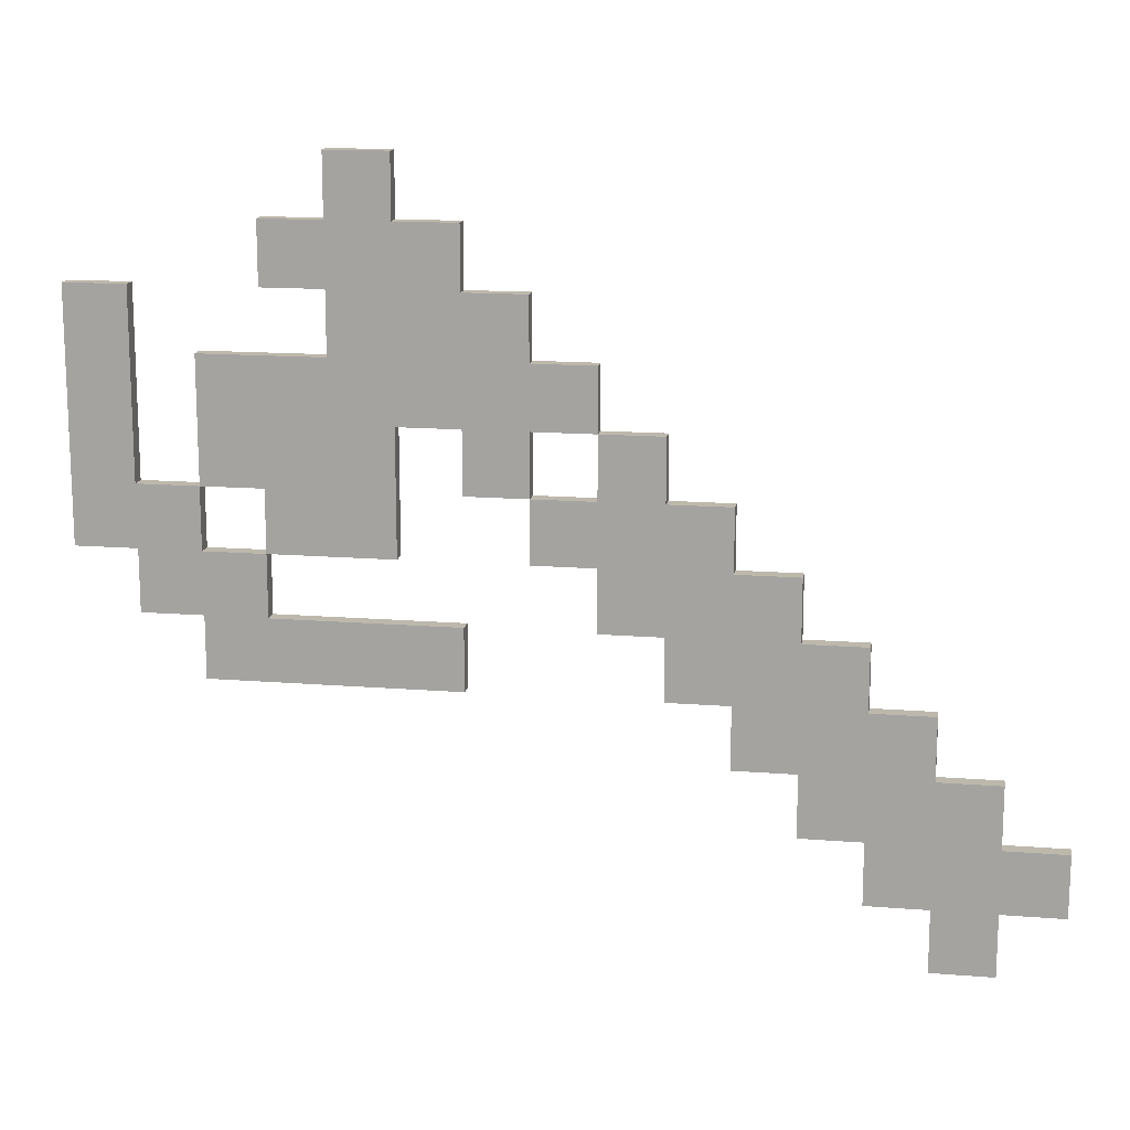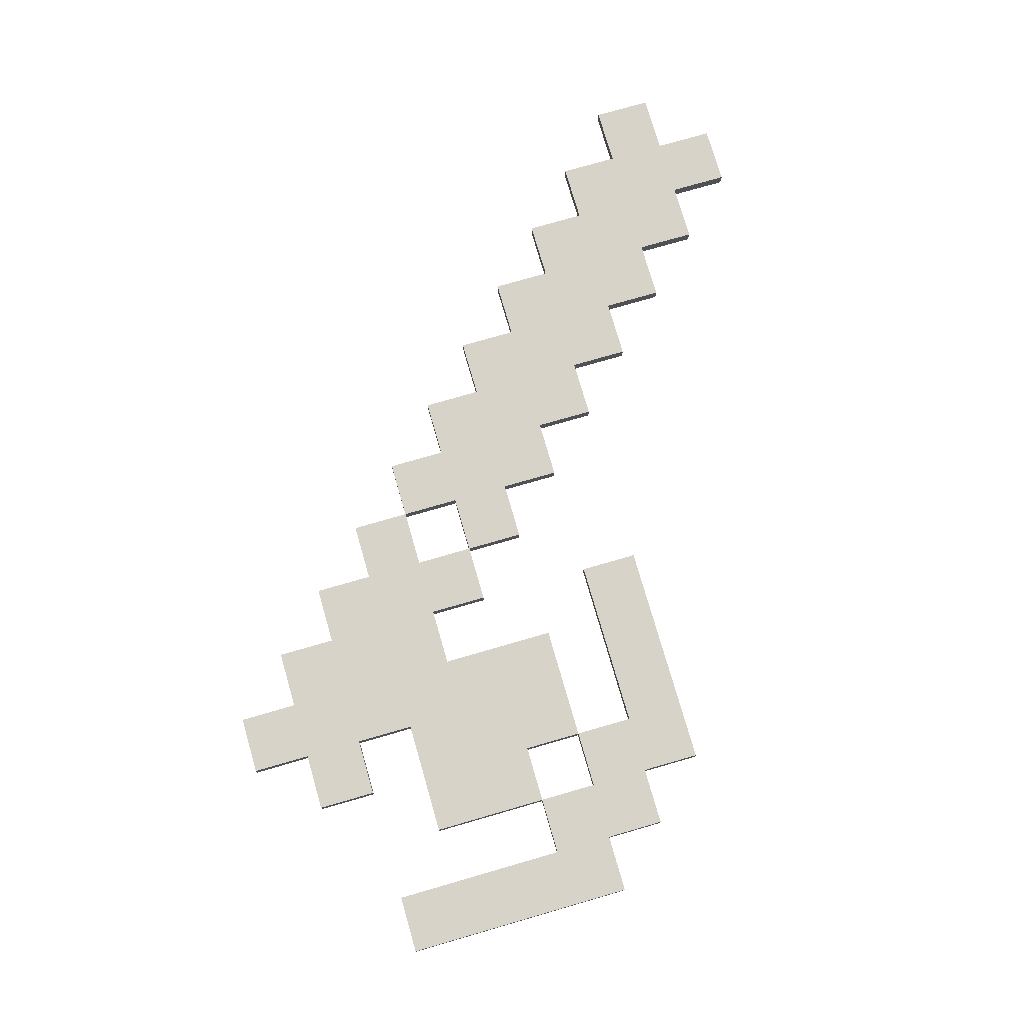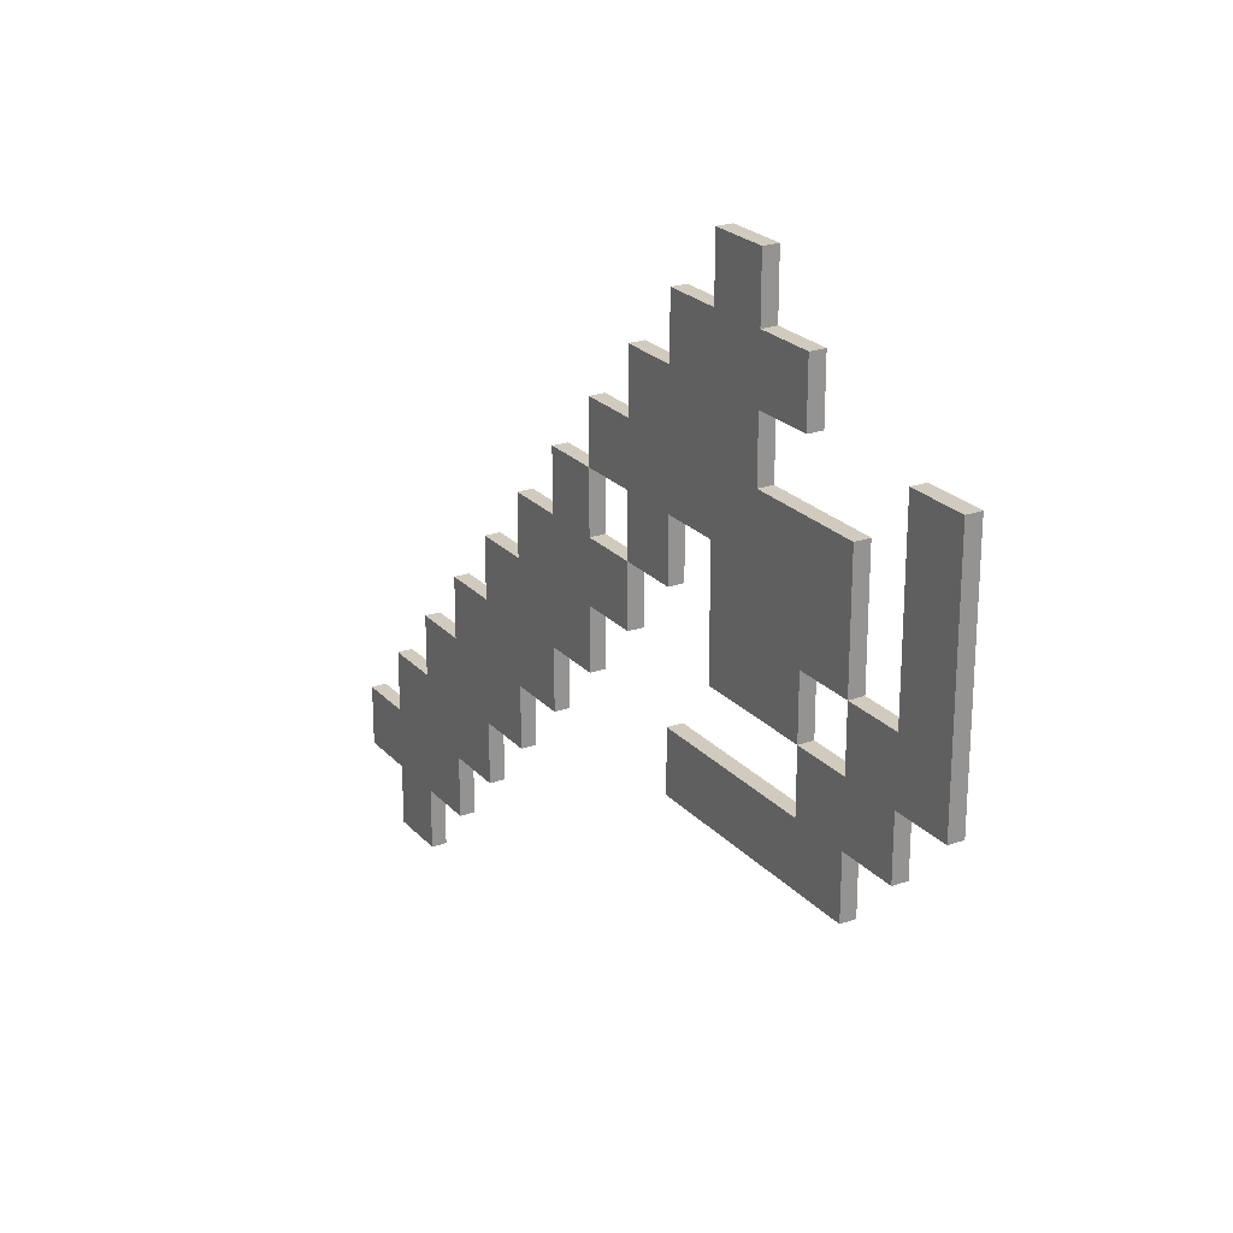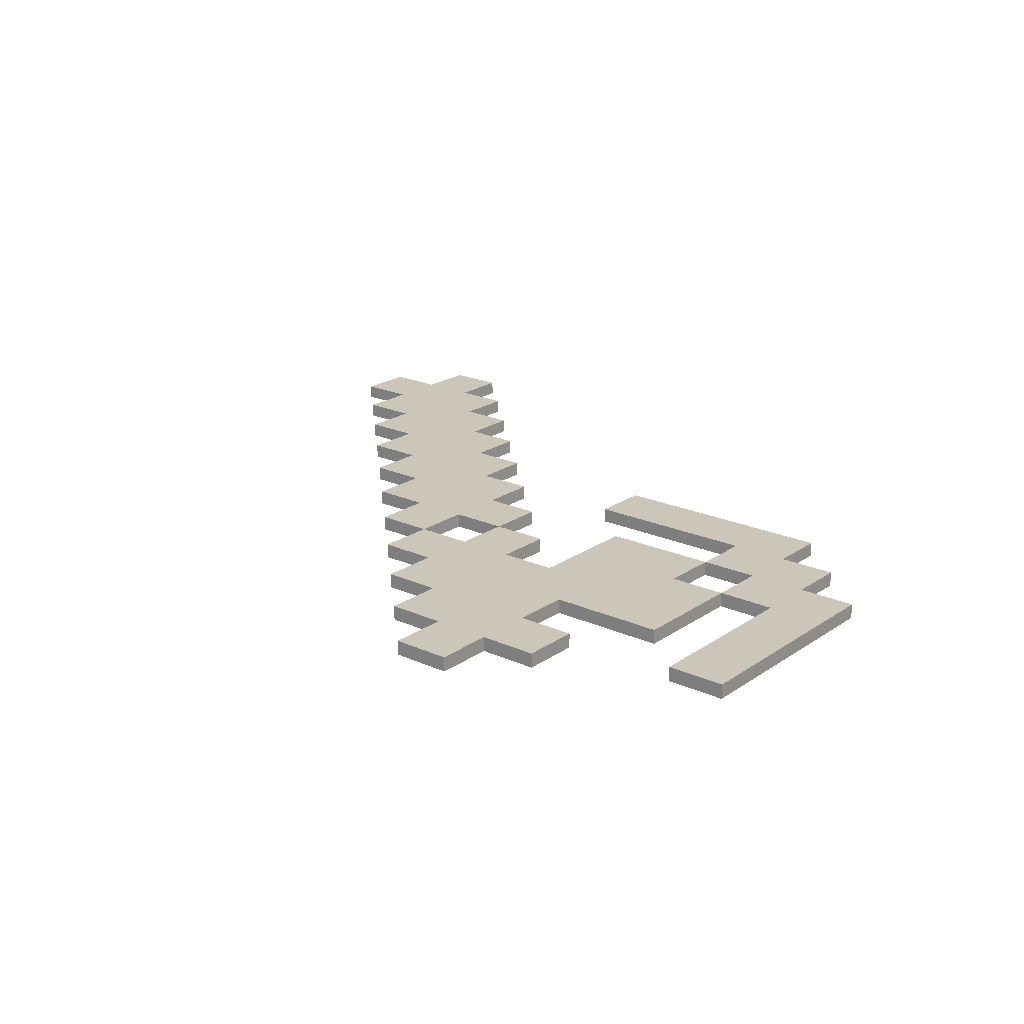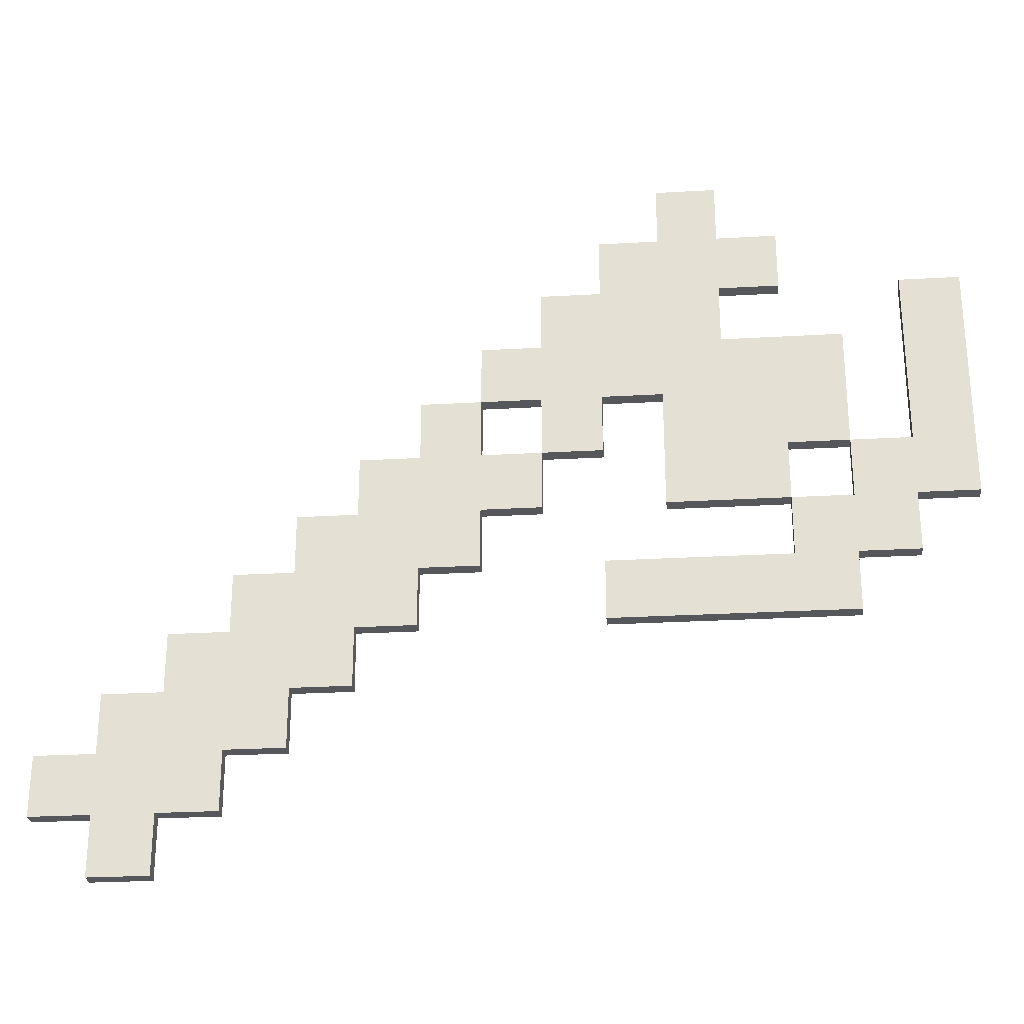
<metadata>
{"format":"obj","ext":"obj","renderer":"f3d","projection":"perspective","resolution":1024,"background":"white","views":[{"elev":14.8,"azim":-170.2,"up":"+Z"},{"elev":76.0,"azim":73.9,"up":"+Y"},{"elev":23.4,"azim":59.2,"up":"+Z"},{"elev":20.9,"azim":39.3,"up":"+Y"},{"elev":-27.0,"azim":5.1,"up":"+Z"}]}
</metadata>
<code>
o axe-06
v -3 0 -1.6
v -3 0 -2
v -3 0.1 -1.6
v -3 0.1 -2
v -2.6 0 -1.2
v -2.6 0 -1.6
v -2.6 0 -2
v -2.6 0 -2.4
v -2.6 0.1 -1.2
v -2.6 0.1 -1.6
v -2.6 0.1 -2
v -2.6 0.1 -2.4
v -2.2 0 -0.8
v -2.2 0 -1.2
v -2.2 0.1 -0.8
v -2.2 0.1 -1.2
v -1.8 0 -0.4
v -1.8 0 -0.8
v -1.8 0.1 -0.4
v -1.8 0.1 -0.8
v -1.4 0 0
v -1.4 0 -0.4
v -1.4 0.1 0
v -1.4 0.1 -0.4
v -1 0 0.4
v -1 0 0
v -1 0.1 0.4
v -1 0.1 0
v -0.6 0 0.8
v -0.6 0 0.4
v -0.6 0.1 0.8
v -0.6 0.1 0.4
v -0.2 0 1.2
v -0.2 0 0.8
v -0.2 0.1 1.2
v -0.2 0.1 0.8
v 0.2 0 1.6
v 0.2 0 1.2
v 0.2 0 0.8
v 0.2 0 0.4
v 0.2 0.1 1.6
v 0.2 0.1 1.2
v 0.2 0.1 0.8
v 0.2 0.1 0.4
v 0.6 0 2
v 0.6 0 1.6
v 0.6 0 -0.4
v 0.6 0 -0.8
v 0.6 0.1 2
v 0.6 0.1 1.6
v 0.6 0.1 -0.4
v 0.6 0.1 -0.8
v 1 0 2.4
v 1 0 2
v 1 0 0.8
v 1 0 0
v 1 0.1 2.4
v 1 0.1 2
v 1 0.1 0.8
v 1 0.1 0
v 1.8 0 0
v 1.8 0 -0.4
v 1.8 0.1 0
v 1.8 0.1 -0.4
v 2.2 0 0.4
v 2.2 0 0
v 2.2 0.1 0.4
v 2.2 0.1 0
v 2.6 0 1.6
v 2.6 0 0.4
v 2.6 0.1 1.6
v 2.6 0.1 0.4
v -2.2 0 -2
v -2.2 0 -2.4
v -2.2 0.1 -2
v -2.2 0.1 -2.4
v -1.8 0 -1.6
v -1.8 0 -2
v -1.8 0.1 -1.6
v -1.8 0.1 -2
v -1.4 0 -1.2
v -1.4 0 -1.6
v -1.4 0.1 -1.2
v -1.4 0.1 -1.6
v -1 0 -0.8
v -1 0 -1.2
v -1 0.1 -0.8
v -1 0.1 -1.2
v -0.6 0 -0.4
v -0.6 0 -0.8
v -0.6 0.1 -0.4
v -0.6 0.1 -0.8
v -0.2 0 0.8
v -0.2 0 0.4
v -0.2 0 0
v -0.2 0 -0.4
v -0.2 0.1 0.8
v -0.2 0.1 0.4
v -0.2 0.1 0
v -0.2 0.1 -0.4
v 0.2 0 0.4
v 0.2 0 0
v 0.2 0.1 0.4
v 0.2 0.1 0
v 0.6 0 0.8
v 0.6 0 0.4
v 0.6 0.1 0.8
v 0.6 0.1 0.4
v 1.4 0 2.4
v 1.4 0 2
v 1.4 0 1.6
v 1.4 0 1.2
v 1.4 0.1 2.4
v 1.4 0.1 2
v 1.4 0.1 1.6
v 1.4 0.1 1.2
v 1.8 0 2
v 1.8 0 1.6
v 1.8 0 0.4
v 1.8 0 0
v 1.8 0.1 2
v 1.8 0.1 1.6
v 1.8 0.1 0.4
v 1.8 0.1 0
v 2.2 0 1.2
v 2.2 0 0.4
v 2.2 0 -0.4
v 2.2 0 -0.8
v 2.2 0.1 1.2
v 2.2 0.1 0.4
v 2.2 0.1 -0.4
v 2.2 0.1 -0.8
v 2.6 0 0
v 2.6 0 -0.4
v 2.6 0.1 0
v 2.6 0.1 -0.4
v 3 0 1.6
v 3 0 0
v 3 0.1 1.6
v 3 0.1 0
v 1 0 2.4
v 1 0.1 2.4
v 1.4 0 2.4
v 1.4 0.1 2.4
v 0.6 0 2
v 0.6 0.1 2
v 1 0 2
v 1 0.1 2
v 1.4 0 2
v 1.4 0.1 2
v 1.8 0 2
v 1.8 0.1 2
v 0.2 0 1.6
v 0.2 0.1 1.6
v 0.6 0 1.6
v 0.6 0.1 1.6
v 2.6 0 1.6
v 2.6 0.1 1.6
v 3 0 1.6
v 3 0.1 1.6
v -0.2 0 1.2
v -0.2 0.1 1.2
v 0.2 0 1.2
v 0.2 0.1 1.2
v 1.4 0 1.2
v 1.4 0.1 1.2
v 2.2 0 1.2
v 2.2 0.1 1.2
v -0.6 0 0.8
v -0.6 0.1 0.8
v -0.2 0 0.8
v -0.2 0.1 0.8
v -1 0 0.4
v -1 0.1 0.4
v -0.6 0 0.4
v -0.6 0.1 0.4
v -0.2 0 0.4
v -0.2 0.1 0.4
v 0.2 0 0.4
v 0.2 0.1 0.4
v 2.2 0 0.4
v 2.2 0.1 0.4
v 2.6 0 0.4
v 2.6 0.1 0.4
v -1.4 0 0
v -1.4 0.1 0
v -1 0 0
v -1 0.1 0
v 1.8 0 0
v 1.8 0.1 0
v 2.2 0 0
v 2.2 0.1 0
v -1.8 0 -0.4
v -1.8 0.1 -0.4
v -1.4 0 -0.4
v -1.4 0.1 -0.4
v 0.6 0 -0.4
v 0.6 0.1 -0.4
v 1.8 0 -0.4
v 1.8 0.1 -0.4
v -2.2 0 -0.8
v -2.2 0.1 -0.8
v -1.8 0 -0.8
v -1.8 0.1 -0.8
v -2.6 0 -1.2
v -2.6 0.1 -1.2
v -2.2 0 -1.2
v -2.2 0.1 -1.2
v -3 0 -1.6
v -3 0.1 -1.6
v -2.6 0 -1.6
v -2.6 0.1 -1.6
v 1.4 0 1.6
v 1.4 0.1 1.6
v 1.8 0 1.6
v 1.8 0.1 1.6
v -0.2 0 0.8
v -0.2 0.1 0.8
v 0.2 0 0.8
v 0.2 0.1 0.8
v 0.6 0 0.8
v 0.6 0.1 0.8
v 1 0 0.8
v 1 0.1 0.8
v 0.2 0 0.4
v 0.2 0.1 0.4
v 0.6 0 0.4
v 0.6 0.1 0.4
v 1.8 0 0.4
v 1.8 0.1 0.4
v 2.2 0 0.4
v 2.2 0.1 0.4
v -0.2 0 0
v -0.2 0.1 0
v 0.2 0 0
v 0.2 0.1 0
v 1 0 0
v 1 0.1 0
v 1.8 0 0
v 1.8 0.1 0
v 2.6 0 0
v 2.6 0.1 0
v 3 0 0
v 3 0.1 0
v -0.6 0 -0.4
v -0.6 0.1 -0.4
v -0.2 0 -0.4
v -0.2 0.1 -0.4
v 2.2 0 -0.4
v 2.2 0.1 -0.4
v 2.6 0 -0.4
v 2.6 0.1 -0.4
v -1 0 -0.8
v -1 0.1 -0.8
v -0.6 0 -0.8
v -0.6 0.1 -0.8
v 0.6 0 -0.8
v 0.6 0.1 -0.8
v 2.2 0 -0.8
v 2.2 0.1 -0.8
v -1.4 0 -1.2
v -1.4 0.1 -1.2
v -1 0 -1.2
v -1 0.1 -1.2
v -1.8 0 -1.6
v -1.8 0.1 -1.6
v -1.4 0 -1.6
v -1.4 0.1 -1.6
v -3 0 -2
v -3 0.1 -2
v -2.6 0 -2
v -2.6 0.1 -2
v -2.2 0 -2
v -2.2 0.1 -2
v -1.8 0 -2
v -1.8 0.1 -2
v -2.6 0 -2.4
v -2.6 0.1 -2.4
v -2.2 0 -2.4
v -2.2 0.1 -2.4
v 1 0 2.4
v 1.4 0 2.4
v 0.6 0 2
v 1 0 2
v 1.4 0 2
v 1.8 0 2
v 0.2 0 1.6
v 0.6 0 1.6
v 1.4 0 1.6
v 1.8 0 1.6
v 2.6 0 1.6
v 3 0 1.6
v -0.2 0 1.2
v 0.2 0 1.2
v 1.4 0 1.2
v 2.2 0 1.2
v -0.6 0 0.8
v -0.2 0 0.8
v 0.2 0 0.8
v 0.6 0 0.8
v 1 0 0.8
v -1 0 0.4
v -0.6 0 0.4
v -0.2 0 0.4
v 0.2 0 0.4
v 0.6 0 0.4
v 1.8 0 0.4
v 2.2 0 0.4
v 2.6 0 0.4
v -1.4 0 0
v -1 0 0
v -0.2 0 0
v 0.2 0 0
v 1 0 0
v 1.8 0 0
v 2.2 0 0
v 2.6 0 0
v 3 0 0
v -1.8 0 -0.4
v -1.4 0 -0.4
v -0.6 0 -0.4
v -0.2 0 -0.4
v 0.6 0 -0.4
v 1.8 0 -0.4
v 2.2 0 -0.4
v 2.6 0 -0.4
v -2.2 0 -0.8
v -1.8 0 -0.8
v -1 0 -0.8
v -0.6 0 -0.8
v 0.6 0 -0.8
v 2.2 0 -0.8
v -2.6 0 -1.2
v -2.2 0 -1.2
v -1.4 0 -1.2
v -1 0 -1.2
v -3 0 -1.6
v -2.6 0 -1.6
v -1.8 0 -1.6
v -1.4 0 -1.6
v -3 0 -2
v -2.6 0 -2
v -2.2 0 -2
v -1.8 0 -2
v -2.6 0 -2.4
v -2.2 0 -2.4
v 1 0.1 2.4
v 1.4 0.1 2.4
v 0.6 0.1 2
v 1 0.1 2
v 1.4 0.1 2
v 1.8 0.1 2
v 0.2 0.1 1.6
v 0.6 0.1 1.6
v 1.4 0.1 1.6
v 1.8 0.1 1.6
v 2.6 0.1 1.6
v 3 0.1 1.6
v -0.2 0.1 1.2
v 0.2 0.1 1.2
v 1.4 0.1 1.2
v 2.2 0.1 1.2
v -0.6 0.1 0.8
v -0.2 0.1 0.8
v 0.2 0.1 0.8
v 0.6 0.1 0.8
v 1 0.1 0.8
v -1 0.1 0.4
v -0.6 0.1 0.4
v -0.2 0.1 0.4
v 0.2 0.1 0.4
v 0.6 0.1 0.4
v 1.8 0.1 0.4
v 2.2 0.1 0.4
v 2.6 0.1 0.4
v -1.4 0.1 0
v -1 0.1 0
v -0.2 0.1 0
v 0.2 0.1 0
v 1 0.1 0
v 1.8 0.1 0
v 2.2 0.1 0
v 2.6 0.1 0
v 3 0.1 0
v -1.8 0.1 -0.4
v -1.4 0.1 -0.4
v -0.6 0.1 -0.4
v -0.2 0.1 -0.4
v 0.6 0.1 -0.4
v 1.8 0.1 -0.4
v 2.2 0.1 -0.4
v 2.6 0.1 -0.4
v -2.2 0.1 -0.8
v -1.8 0.1 -0.8
v -1 0.1 -0.8
v -0.6 0.1 -0.8
v 0.6 0.1 -0.8
v 2.2 0.1 -0.8
v -2.6 0.1 -1.2
v -2.2 0.1 -1.2
v -1.4 0.1 -1.2
v -1 0.1 -1.2
v -3 0.1 -1.6
v -2.6 0.1 -1.6
v -1.8 0.1 -1.6
v -1.4 0.1 -1.6
v -3 0.1 -2
v -2.6 0.1 -2
v -2.2 0.1 -2
v -1.8 0.1 -2
v -2.6 0.1 -2.4
v -2.2 0.1 -2.4
f 3 2 1
f 4 2 3
f 9 6 5
f 10 6 9
f 11 8 7
f 12 8 11
f 15 14 13
f 16 14 15
f 19 18 17
f 20 18 19
f 23 22 21
f 24 22 23
f 27 26 25
f 28 26 27
f 31 30 29
f 32 30 31
f 35 34 33
f 36 34 35
f 41 38 37
f 42 38 41
f 43 40 39
f 44 40 43
f 49 46 45
f 50 46 49
f 51 48 47
f 52 48 51
f 57 54 53
f 58 54 57
f 59 56 55
f 60 56 59
f 63 62 61
f 64 62 63
f 67 66 65
f 68 66 67
f 71 70 69
f 72 70 71
f 73 74 75
f 75 74 76
f 77 78 79
f 79 78 80
f 81 82 83
f 83 82 84
f 85 86 87
f 87 86 88
f 89 90 91
f 91 90 92
f 93 94 97
f 97 94 98
f 95 96 99
f 99 96 100
f 101 102 103
f 103 102 104
f 105 106 107
f 107 106 108
f 109 110 113
f 113 110 114
f 111 112 115
f 115 112 116
f 117 118 121
f 121 118 122
f 119 120 123
f 123 120 124
f 125 126 129
f 129 126 130
f 127 128 131
f 131 128 132
f 133 134 135
f 135 134 136
f 137 138 139
f 139 138 140
f 143 142 141
f 144 142 143
f 147 146 145
f 148 146 147
f 151 150 149
f 152 150 151
f 155 154 153
f 156 154 155
f 159 158 157
f 160 158 159
f 163 162 161
f 164 162 163
f 167 166 165
f 168 166 167
f 171 170 169
f 172 170 171
f 175 174 173
f 176 174 175
f 179 178 177
f 180 178 179
f 183 182 181
f 184 182 183
f 187 186 185
f 188 186 187
f 191 190 189
f 192 190 191
f 195 194 193
f 196 194 195
f 199 198 197
f 200 198 199
f 203 202 201
f 204 202 203
f 207 206 205
f 208 206 207
f 211 210 209
f 212 210 211
f 213 214 215
f 215 214 216
f 217 218 219
f 219 218 220
f 221 222 223
f 223 222 224
f 225 226 227
f 227 226 228
f 229 230 231
f 231 230 232
f 233 234 235
f 235 234 236
f 237 238 239
f 239 238 240
f 241 242 243
f 243 242 244
f 245 246 247
f 247 246 248
f 249 250 251
f 251 250 252
f 253 254 255
f 255 254 256
f 257 258 259
f 259 258 260
f 261 262 263
f 263 262 264
f 265 266 267
f 267 266 268
f 269 270 271
f 271 270 272
f 273 274 275
f 275 274 276
f 277 278 279
f 279 278 280
f 284 282 281
f 285 282 284
f 288 284 283
f 288 286 285
f 288 285 284
f 289 286 288
f 290 286 289
f 294 288 287
f 294 289 288
f 295 289 294
f 298 294 293
f 298 296 295
f 298 295 294
f 299 296 298
f 300 296 299
f 301 296 300
f 303 298 297
f 304 298 303
f 305 300 299
f 306 300 305
f 307 296 301
f 308 296 307
f 309 292 291
f 311 304 303
f 311 303 302
f 311 305 304
f 312 305 311
f 313 305 312
f 314 307 301
f 315 307 314
f 316 309 308
f 317 292 309
f 317 309 316
f 318 292 317
f 320 311 310
f 320 312 311
f 321 312 320
f 322 312 321
f 324 316 315
f 324 317 316
f 325 317 324
f 326 317 325
f 328 321 320
f 328 320 319
f 329 321 328
f 330 321 329
f 331 325 324
f 331 324 323
f 332 325 331
f 334 329 328
f 334 328 327
f 335 329 334
f 336 329 335
f 338 334 333
f 338 335 334
f 339 335 338
f 340 335 339
f 341 338 337
f 341 339 338
f 342 339 341
f 343 339 342
f 344 339 343
f 345 343 342
f 346 343 345
f 347 348 350
f 350 348 351
f 349 350 354
f 351 352 354
f 350 351 354
f 354 352 355
f 355 352 356
f 353 354 360
f 354 355 360
f 360 355 361
f 359 360 364
f 361 362 364
f 360 361 364
f 364 362 365
f 365 362 366
f 366 362 367
f 363 364 369
f 369 364 370
f 365 366 371
f 371 366 372
f 367 362 373
f 373 362 374
f 357 358 375
f 369 370 377
f 368 369 377
f 370 371 377
f 377 371 378
f 378 371 379
f 367 373 380
f 380 373 381
f 374 375 382
f 375 358 383
f 382 375 383
f 383 358 384
f 376 377 386
f 377 378 386
f 386 378 387
f 387 378 388
f 381 382 390
f 382 383 390
f 390 383 391
f 391 383 392
f 386 387 394
f 385 386 394
f 394 387 395
f 395 387 396
f 390 391 397
f 389 390 397
f 397 391 398
f 394 395 400
f 393 394 400
f 400 395 401
f 401 395 402
f 399 400 404
f 400 401 404
f 404 401 405
f 405 401 406
f 403 404 407
f 404 405 407
f 407 405 408
f 408 405 409
f 409 405 410
f 408 409 411
f 411 409 412

</code>
